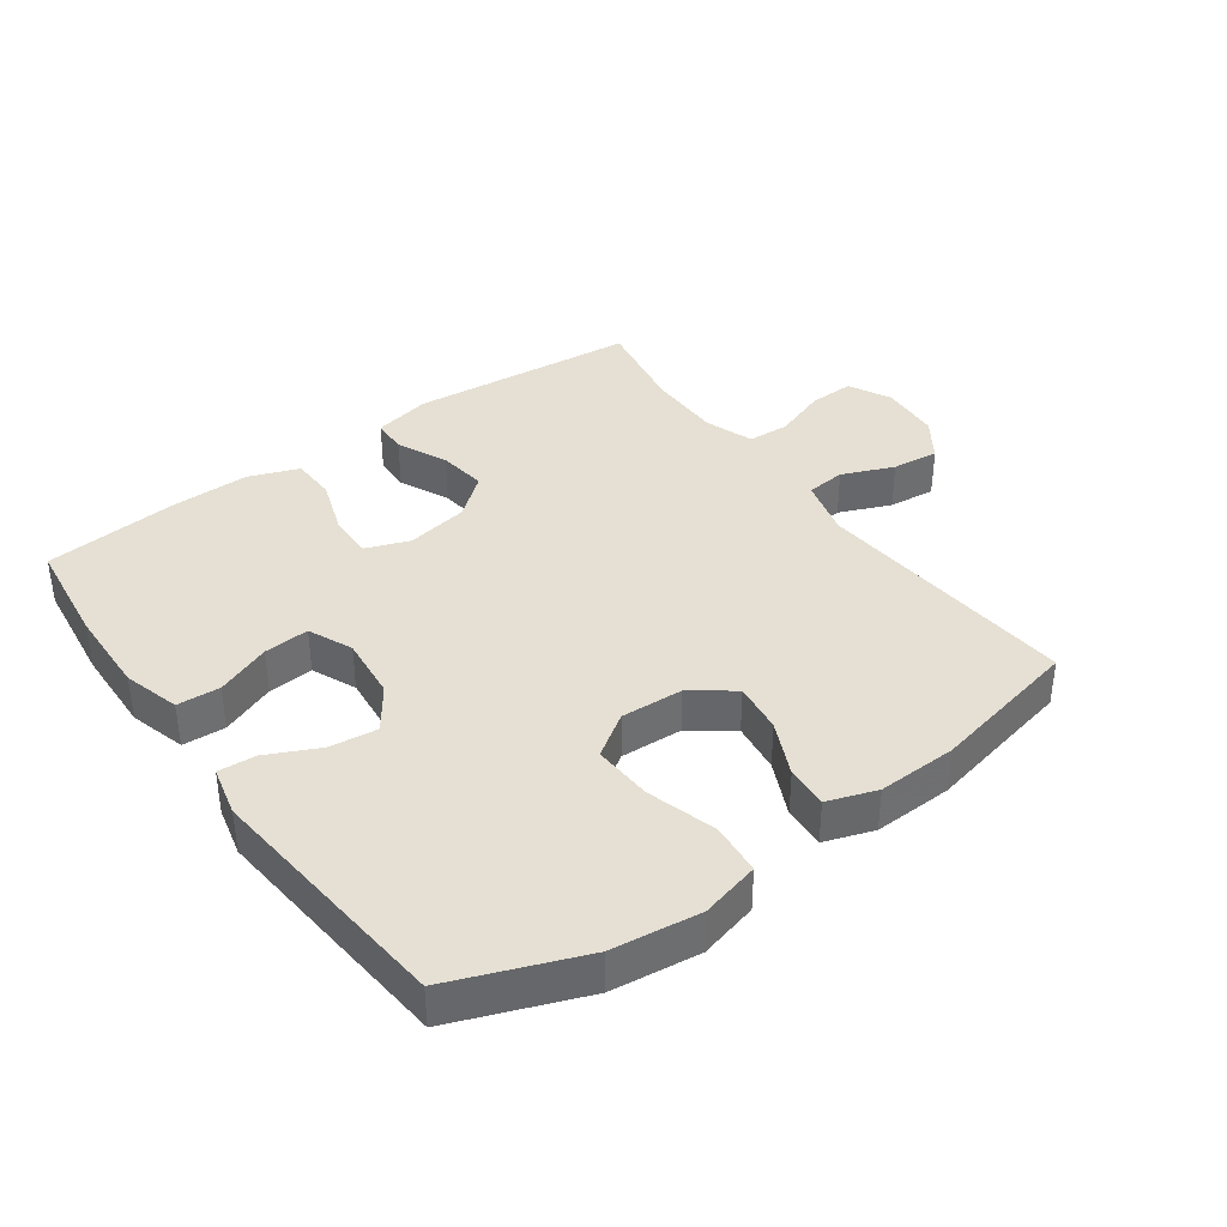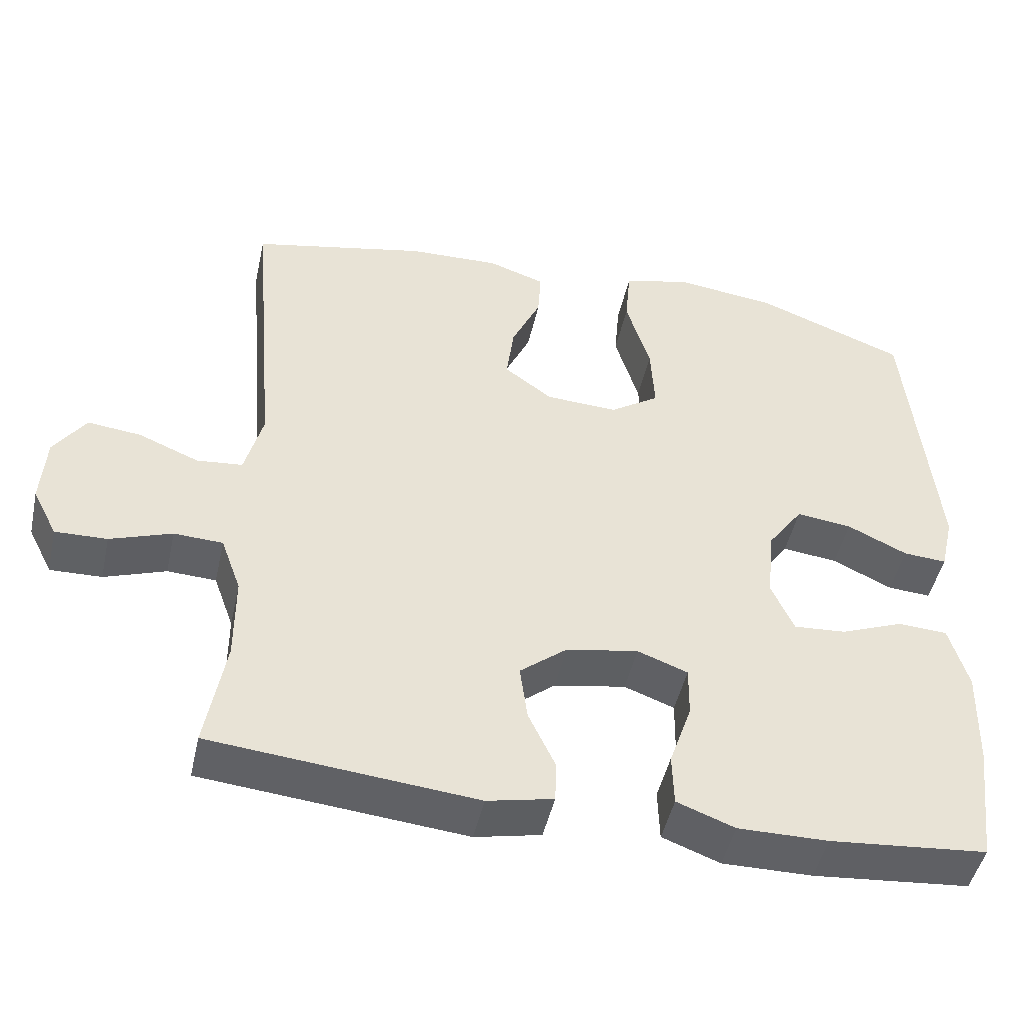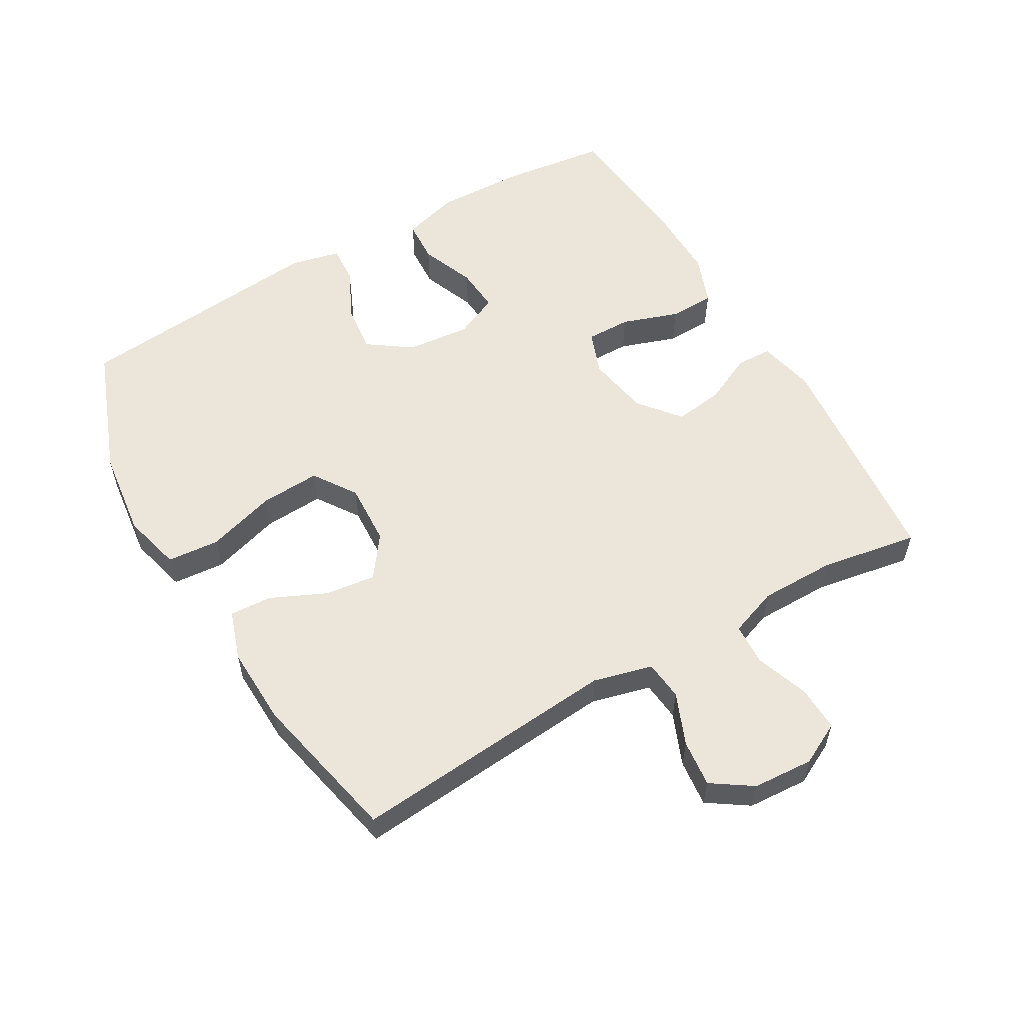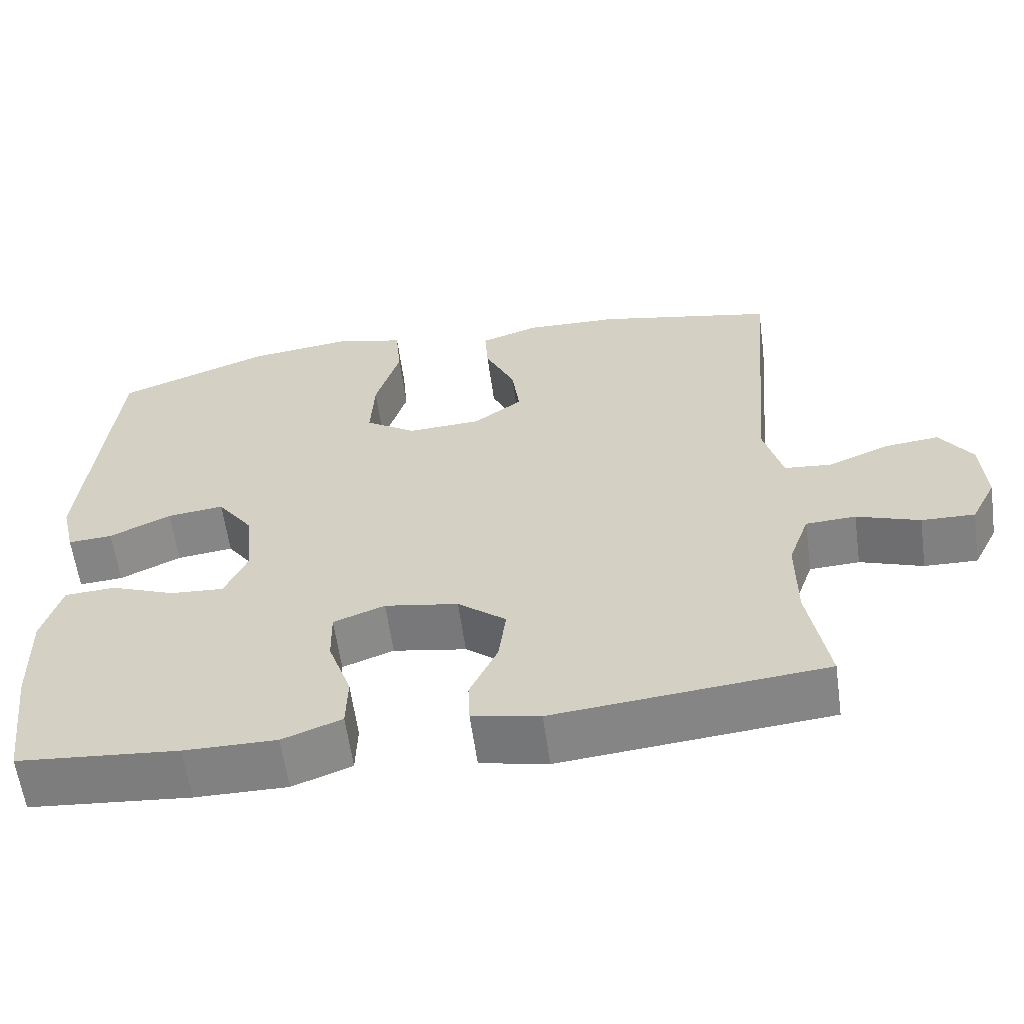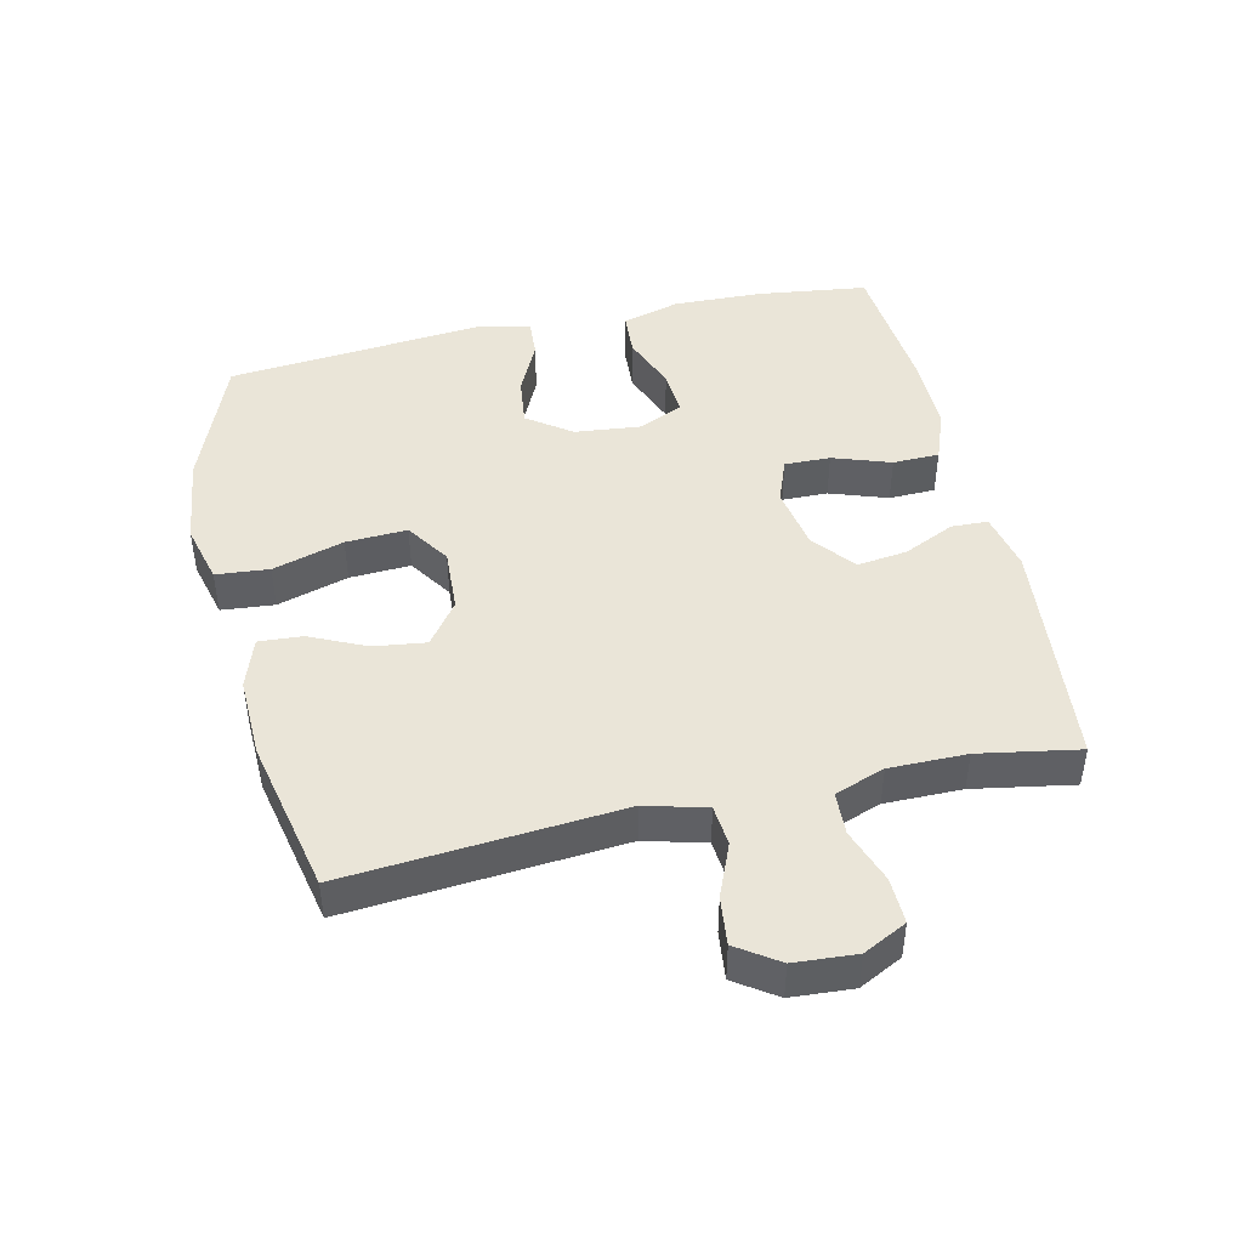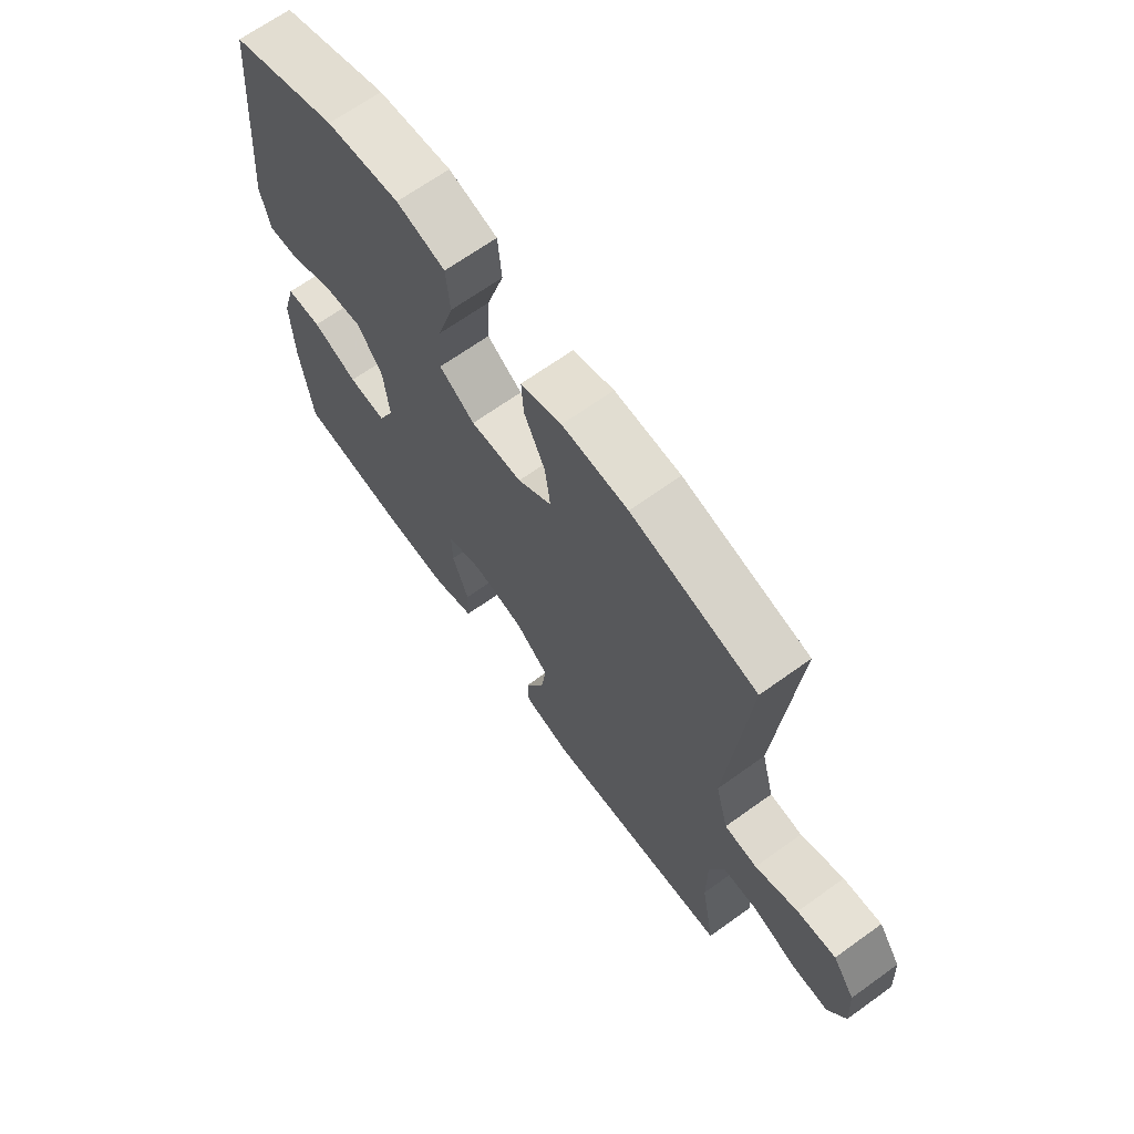
<metadata>
{"format":"obj","ext":"obj","renderer":"f3d","projection":"perspective","resolution":1024,"background":"white","views":[{"elev":38.2,"azim":-35.8,"up":"+Y"},{"elev":-47.4,"azim":167.6,"up":"+Z"},{"elev":56.7,"azim":59.8,"up":"+Y"},{"elev":-60.6,"azim":7.9,"up":"+Z"},{"elev":45.3,"azim":77.3,"up":"+Y"},{"elev":67.5,"azim":54.3,"up":"+Z"}]}
</metadata>
<code>
v 0.5 0.07 -0.5
v 0.148 0.07 -0.534
v 0.06 0.07 -0.515
v 0.058 0.07 -0.46
v 0.094 0.07 -0.383
v 0.104 0.07 -0.308
v 0.041 0.07 -0.257
v -0.055 0.07 -0.24
v -0.122 0.07 -0.265
v -0.121 0.07 -0.334
v -0.091 0.07 -0.421
v -0.093 0.07 -0.491
v -0.17 0.07 -0.52
v -0.29 0.07 -0.519
v -0.5 0.07 -0.5
v -0.521 0.07 -0.334
v -0.525 0.07 -0.2
v -0.5 0.07 -0.113
v -0.434 0.07 -0.109
v -0.35 0.07 -0.142
v -0.28 0.07 -0.147
v -0.25 0.07 -0.079
v -0.26 0.07 0.019
v -0.307 0.07 0.085
v -0.381 0.07 0.076
v -0.461 0.07 0.038
v -0.519 0.07 0.034
v -0.537 0.07 0.111
v -0.5 0.07 0.5
v -0.3 0.07 0.577
v -0.164 0.07 0.594
v -0.074 0.07 0.571
v -0.067 0.07 0.491
v -0.099 0.07 0.384
v -0.104 0.07 0.292
v -0.038 0.07 0.248
v 0.058 0.07 0.253
v 0.122 0.07 0.3
v 0.112 0.07 0.378
v 0.073 0.07 0.463
v 0.069 0.07 0.528
v 0.145 0.07 0.554
v 0.267 0.07 0.55
v 0.5 0.07 0.5
v 0.465 0.07 0.089
v 0.489 0.07 -0.002
v 0.55 0.07 -0.008
v 0.63 0.07 0.025
v 0.702 0.07 0.033
v 0.744 0.07 -0.029
v 0.75 0.07 -0.122
v 0.717 0.07 -0.187
v 0.648 0.07 -0.185
v 0.566 0.07 -0.156
v 0.501 0.07 -0.159
v 0.474 0.07 -0.234
v 0.474 0.07 -0.35
v 0.5 0 -0.5
v 0.148 0 -0.534
v 0.06 0 -0.515
v 0.058 0 -0.46
v 0.094 0 -0.383
v 0.104 0 -0.308
v 0.041 0 -0.257
v -0.055 0 -0.24
v -0.122 0 -0.265
v -0.121 0 -0.334
v -0.091 0 -0.421
v -0.093 0 -0.491
v -0.17 0 -0.52
v -0.29 0 -0.519
v -0.5 0 -0.5
v -0.521 0 -0.334
v -0.525 0 -0.2
v -0.5 0 -0.113
v -0.434 0 -0.109
v -0.35 0 -0.142
v -0.28 0 -0.147
v -0.25 0 -0.079
v -0.26 0 0.019
v -0.307 0 0.085
v -0.381 0 0.076
v -0.461 0 0.038
v -0.519 0 0.034
v -0.537 0 0.111
v -0.5 0 0.5
v -0.3 0 0.577
v -0.164 0 0.594
v -0.074 0 0.571
v -0.067 0 0.491
v -0.099 0 0.384
v -0.104 0 0.292
v -0.038 0 0.248
v 0.058 0 0.253
v 0.122 0 0.3
v 0.112 0 0.378
v 0.073 0 0.463
v 0.069 0 0.528
v 0.145 0 0.554
v 0.267 0 0.55
v 0.5 0 0.5
v 0.465 0 0.089
v 0.489 0 -0.002
v 0.55 0 -0.008
v 0.63 0 0.025
v 0.702 0 0.033
v 0.744 0 -0.029
v 0.75 0 -0.122
v 0.717 0 -0.187
v 0.648 0 -0.185
v 0.566 0 -0.156
v 0.501 0 -0.159
v 0.474 0 -0.234
v 0.474 0 -0.35
f 51 52 53 54
f 51 54 55
f 50 51 55
f 47 48 49 50
f 46 47 50 55
f 45 46 55 56
f 43 44 45
f 39 40 41 42
f 38 39 42 43
f 31 32 33 34
f 31 34 35
f 30 31 35
f 29 30 35
f 28 29 35 36
f 25 26 27 28
f 24 25 28 36
f 17 18 19 20
f 17 20 21
f 16 17 21
f 15 16 21
f 14 15 21
f 13 14 21 22
f 10 11 12 13
f 9 10 13 22
f 2 3 4 5
f 57 1 2 5
f 57 5 6
f 56 57 6 7
f 38 43 45 56
f 37 38 56 7
f 23 24 36 37
f 23 37 7 8
f 8 9 22 23
f 111 110 109 108
f 112 111 108
f 112 108 107
f 107 106 105 104
f 112 107 104 103
f 113 112 103 102
f 102 101 100
f 99 98 97 96
f 100 99 96 95
f 91 90 89 88
f 92 91 88
f 92 88 87
f 92 87 86
f 93 92 86 85
f 85 84 83 82
f 93 85 82 81
f 77 76 75 74
f 78 77 74
f 78 74 73
f 78 73 72
f 78 72 71
f 79 78 71 70
f 70 69 68 67
f 79 70 67 66
f 62 61 60 59
f 62 59 58 114
f 63 62 114
f 64 63 114 113
f 113 102 100 95
f 64 113 95 94
f 94 93 81 80
f 65 64 94 80
f 80 79 66 65
f 1 58 59 2
f 2 59 60 3
f 3 60 61 4
f 4 61 62 5
f 5 62 63 6
f 6 63 64 7
f 7 64 65 8
f 8 65 66 9
f 9 66 67 10
f 10 67 68 11
f 11 68 69 12
f 12 69 70 13
f 13 70 71 14
f 14 71 72 15
f 15 72 73 16
f 16 73 74 17
f 17 74 75 18
f 18 75 76 19
f 19 76 77 20
f 20 77 78 21
f 21 78 79 22
f 22 79 80 23
f 23 80 81 24
f 24 81 82 25
f 25 82 83 26
f 26 83 84 27
f 27 84 85 28
f 28 85 86 29
f 29 86 87 30
f 30 87 88 31
f 31 88 89 32
f 32 89 90 33
f 33 90 91 34
f 34 91 92 35
f 35 92 93 36
f 36 93 94 37
f 37 94 95 38
f 38 95 96 39
f 39 96 97 40
f 40 97 98 41
f 41 98 99 42
f 42 99 100 43
f 43 100 101 44
f 44 101 102 45
f 45 102 103 46
f 46 103 104 47
f 47 104 105 48
f 48 105 106 49
f 49 106 107 50
f 50 107 108 51
f 51 108 109 52
f 52 109 110 53
f 53 110 111 54
f 54 111 112 55
f 55 112 113 56
f 56 113 114 57
f 57 114 58 1

</code>
